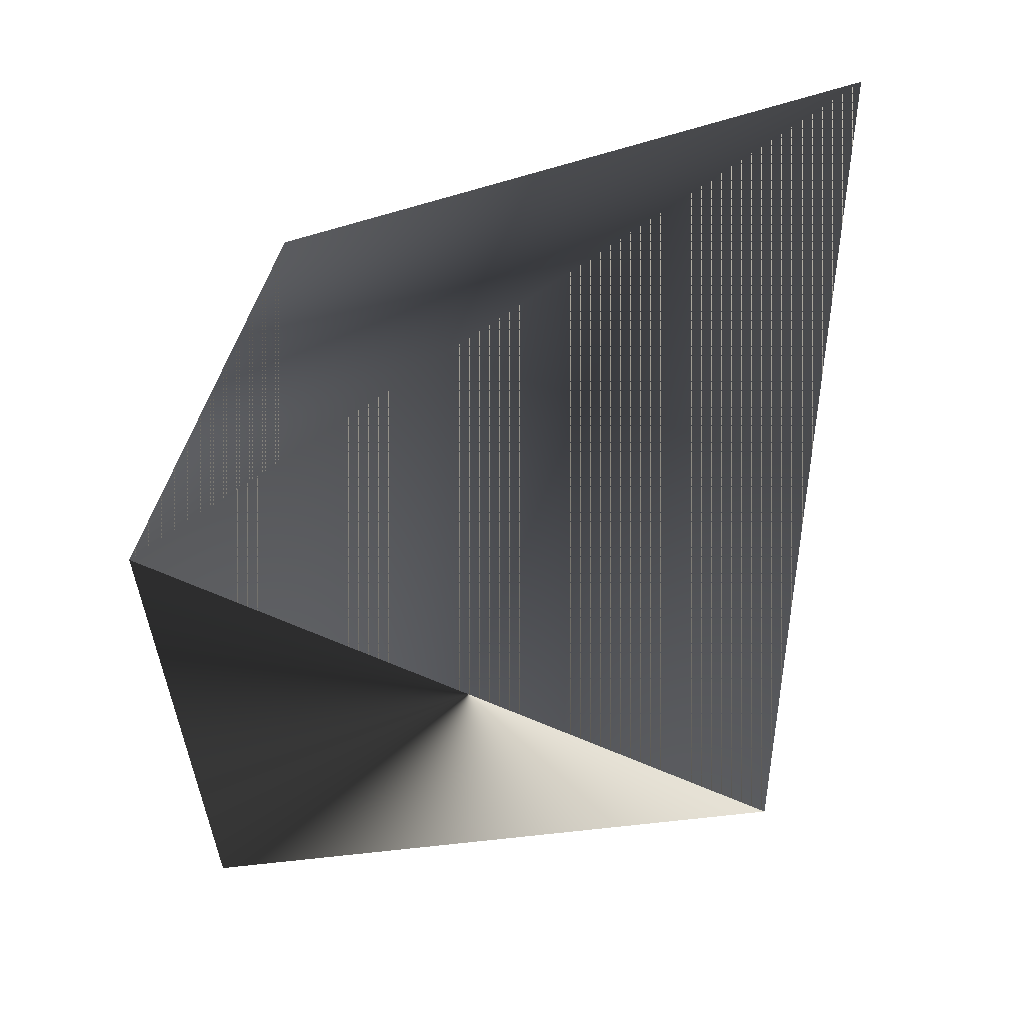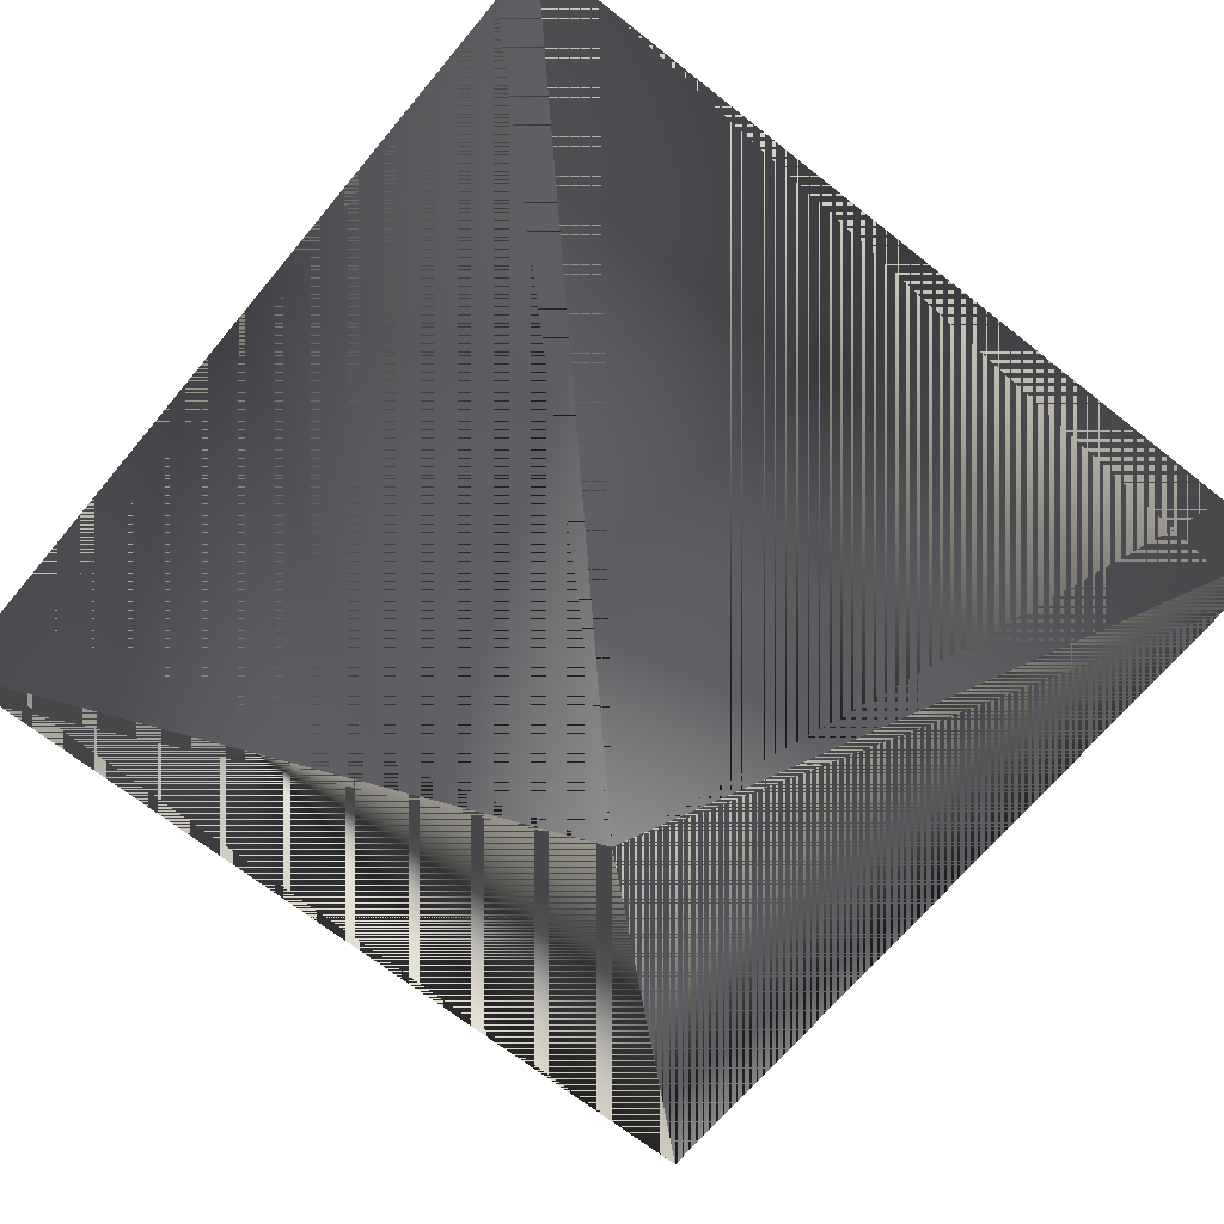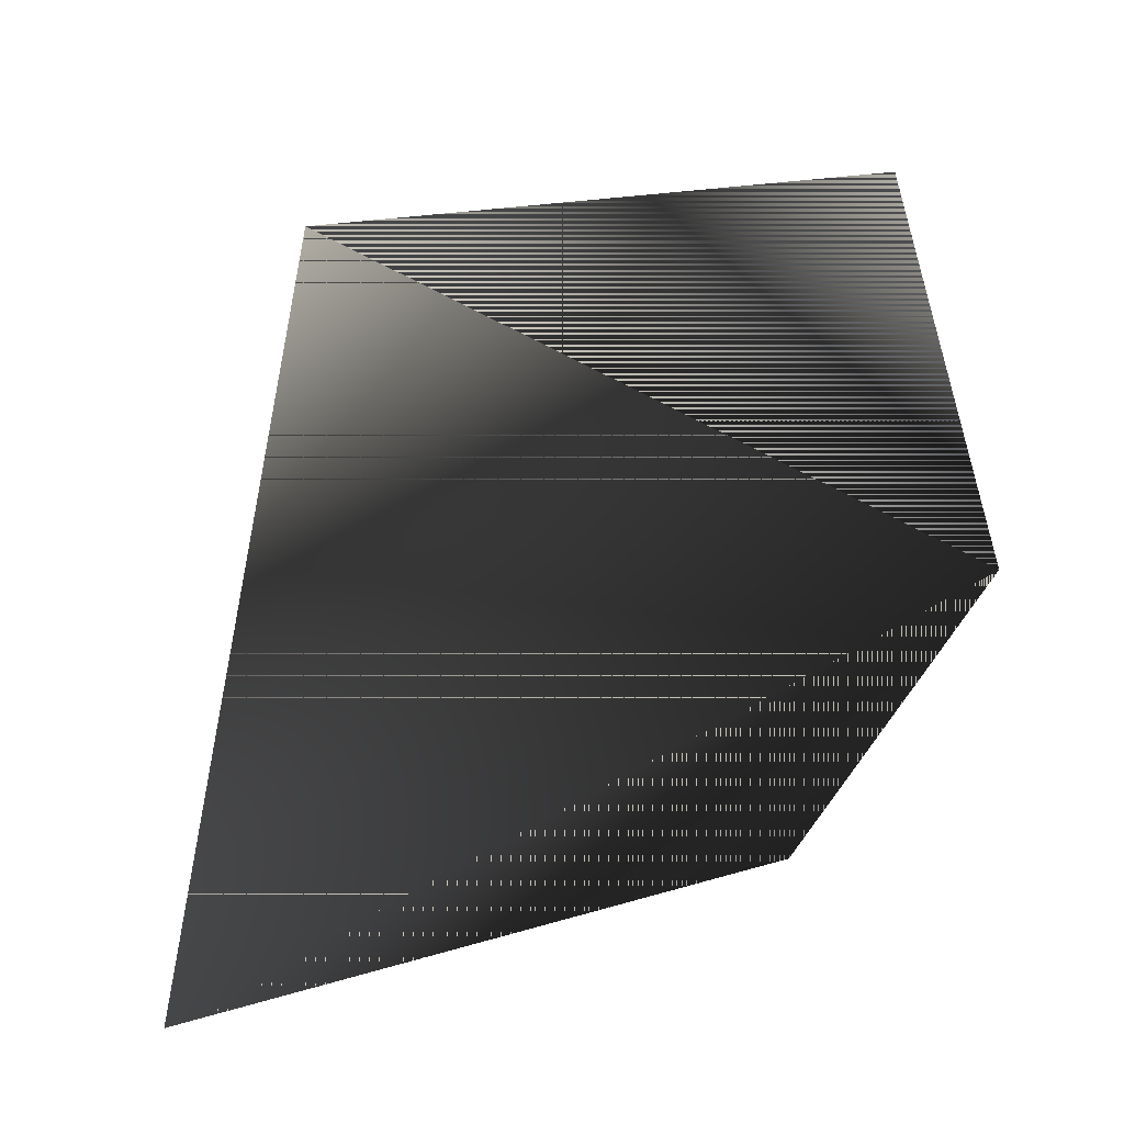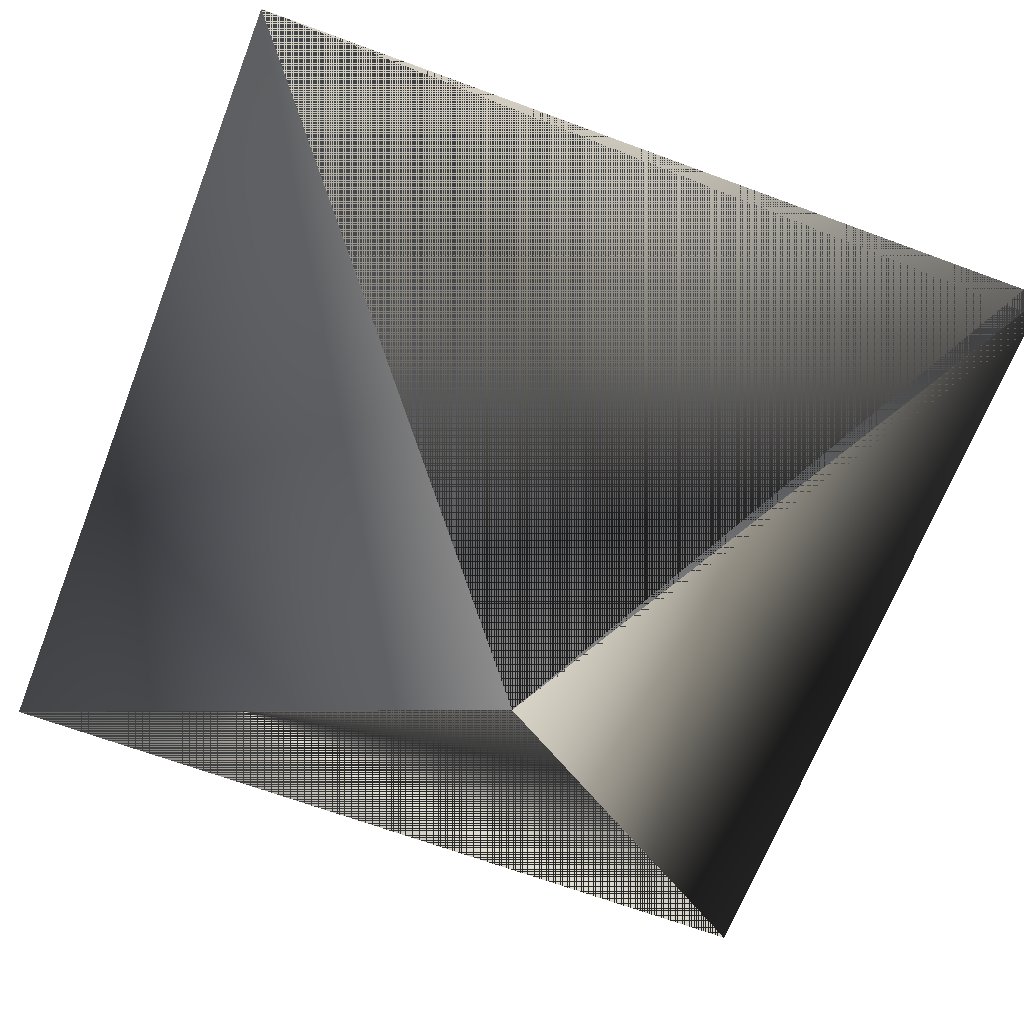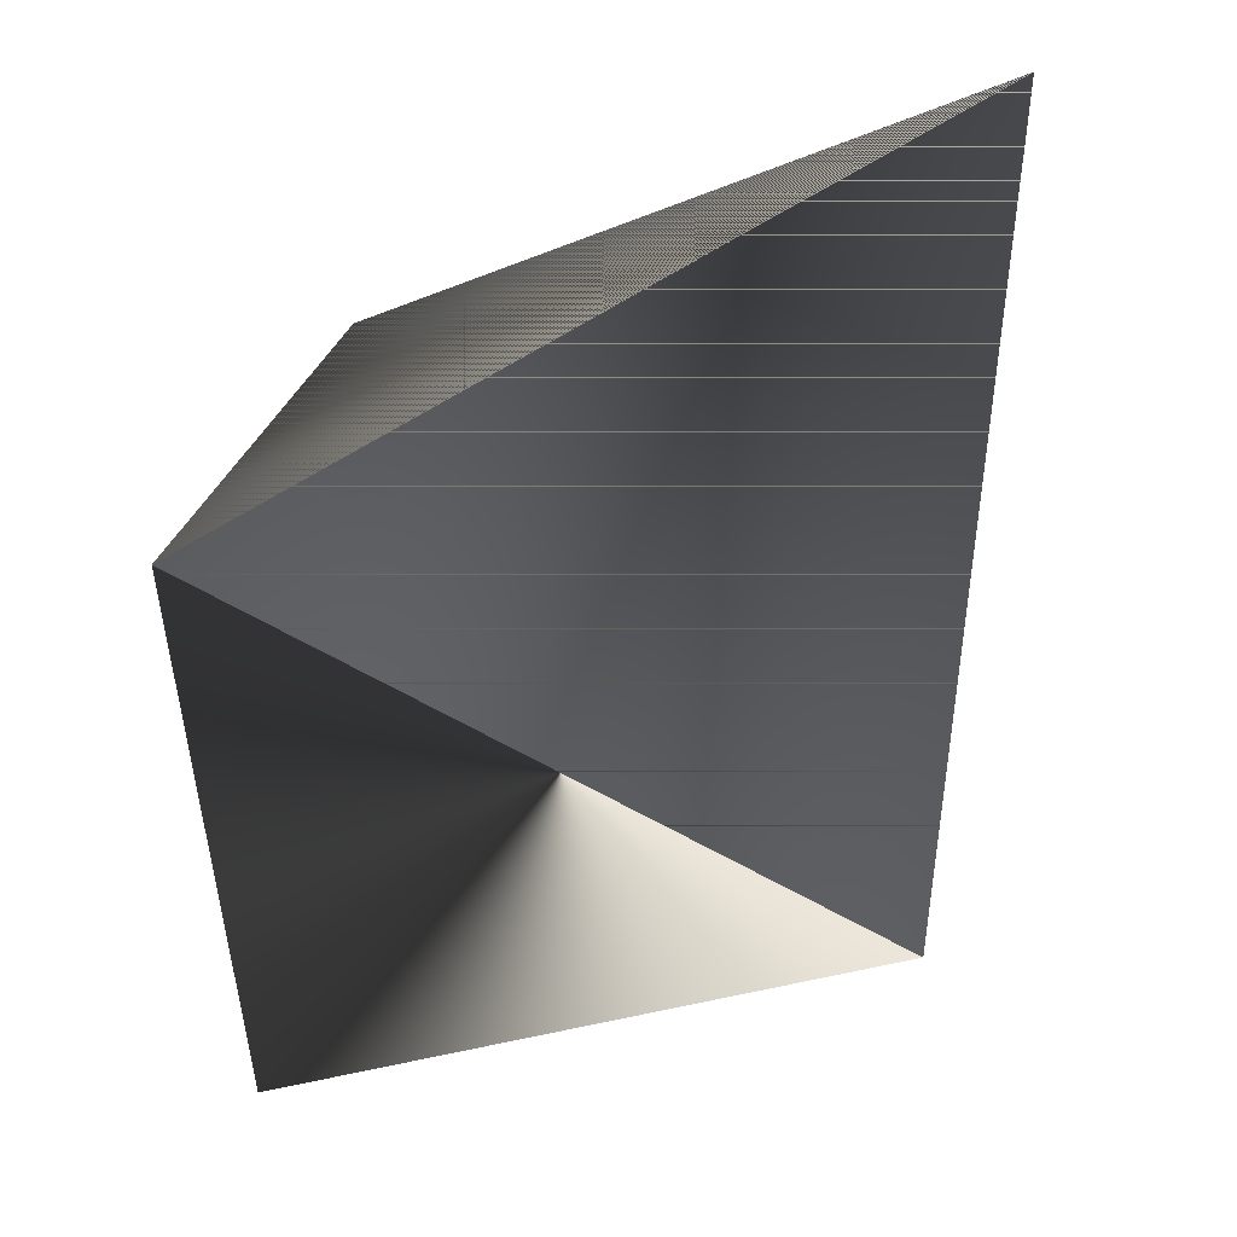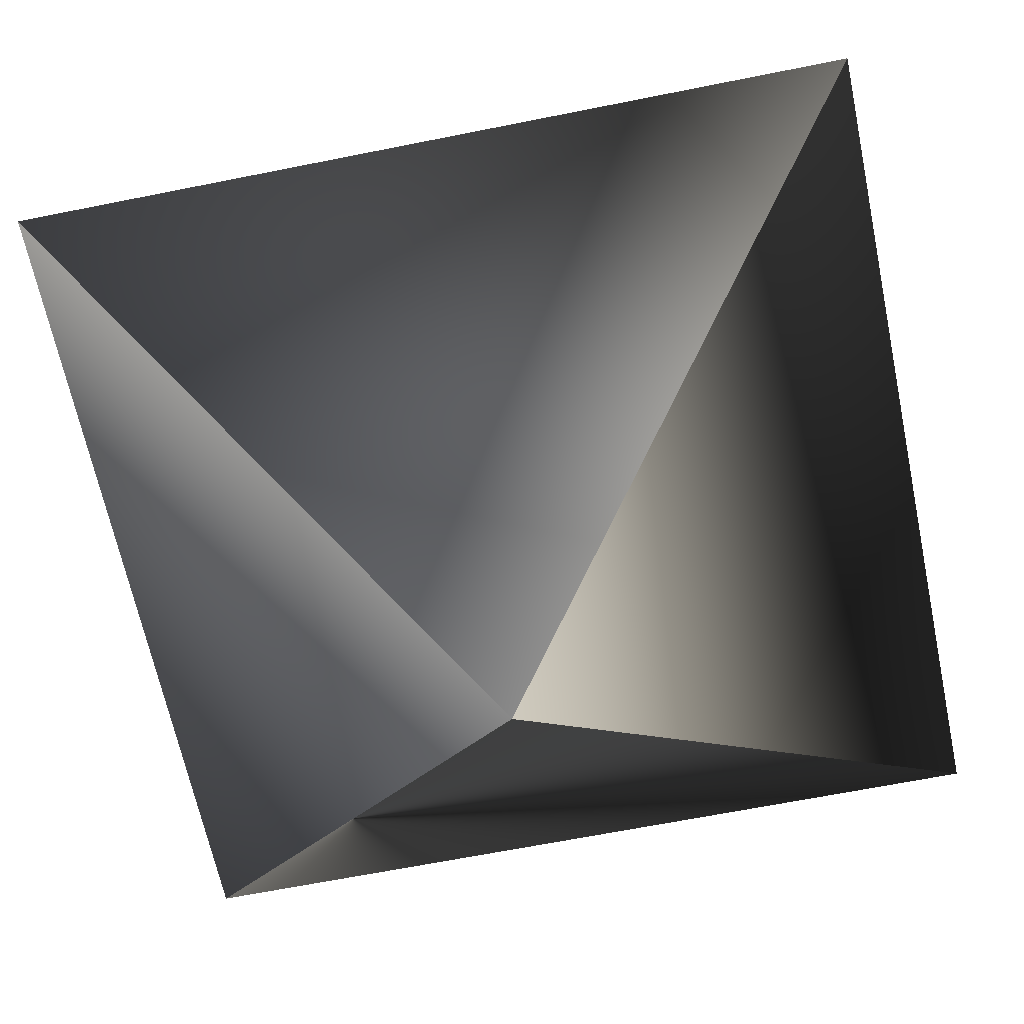
<metadata>
{"format":"obj","ext":"obj","renderer":"f3d","projection":"perspective","resolution":1024,"background":"white","views":[{"elev":63.8,"azim":-37.1,"up":"+Z"},{"elev":-64.6,"azim":50.9,"up":"+Y"},{"elev":-60.3,"azim":33.6,"up":"+Z"},{"elev":-64.4,"azim":69.2,"up":"+Y"},{"elev":54.8,"azim":-36.3,"up":"+Z"},{"elev":-63.1,"azim":101.6,"up":"+Y"}]}
</metadata>
<code>
g SM_dummy3
v 7.625 -0 -0
v -7.625 -0 -0
v 0 -7.625 7.625
v 0 7.625 7.625
v 0 -7.625 7.625
v -7.625 -0 15.25
v 7.625 -0 15.25
v 0 7.625 7.625
v 7.625 -0 15.25
v 7.625 -0 -0
v 0 -7.625 7.625
v 0 7.625 7.625
v -7.625 -0 15.25
v -7.625 -0 -0
v 0 7.625 7.625
v 0 -7.625 7.625
f 3 2 1
f 4 1 2
f 1 2 3
f 2 1 4
f 7 6 5
f 6 7 8
f 5 6 7
f 8 7 6
f 11 10 9
f 12 9 10
f 9 10 11
f 10 9 12
f 15 14 13
f 16 13 14
f 13 14 15
f 14 13 16

</code>
